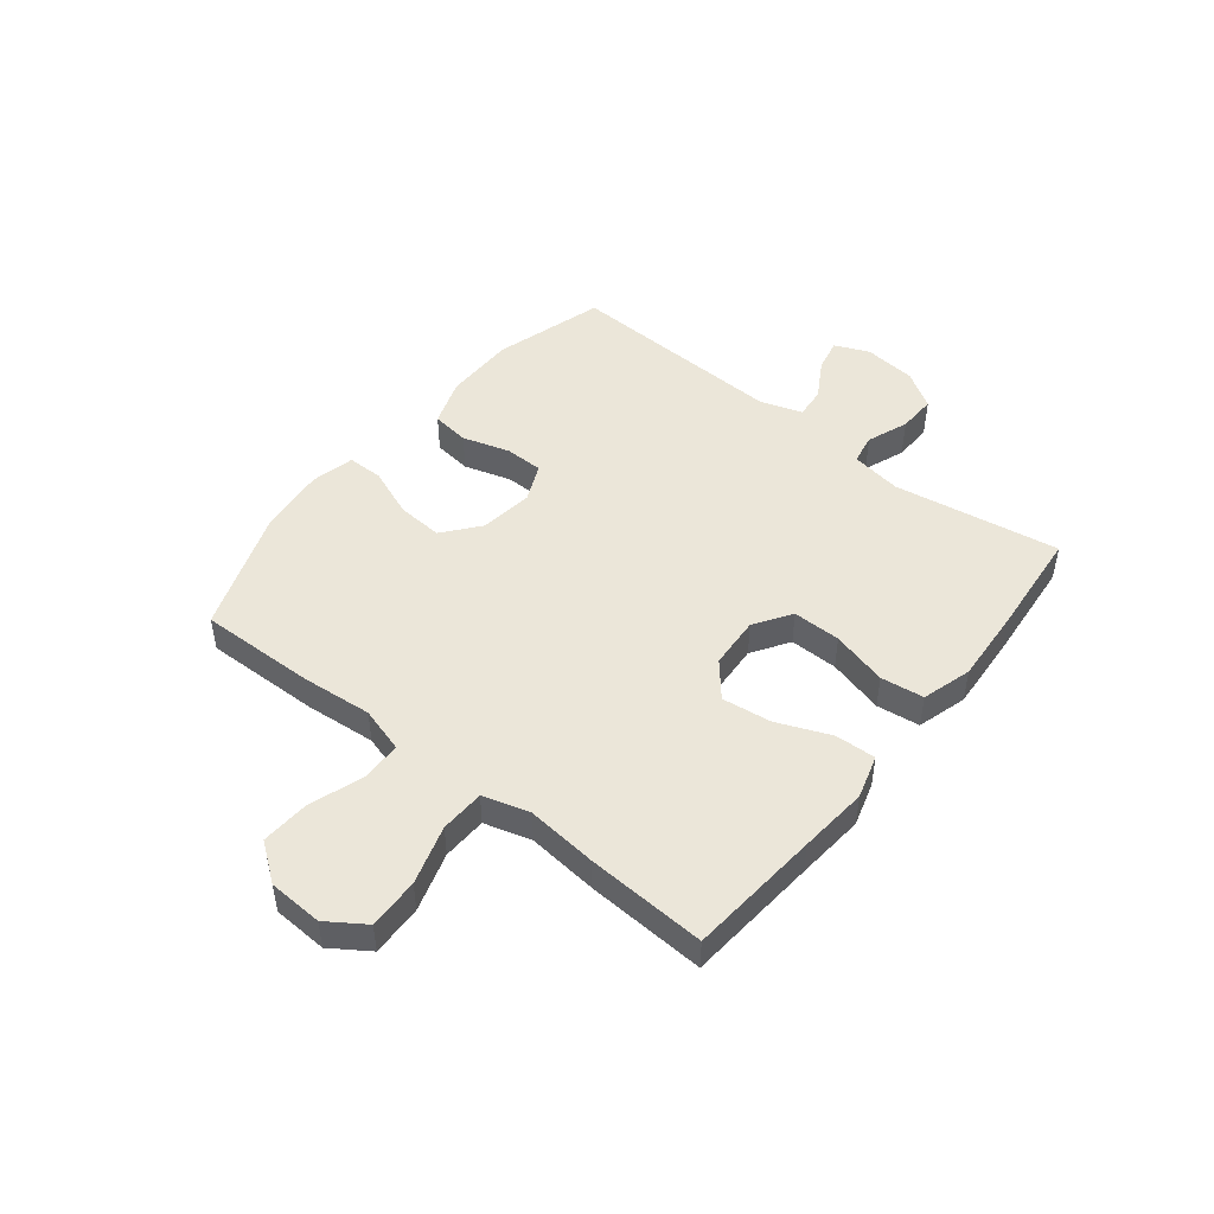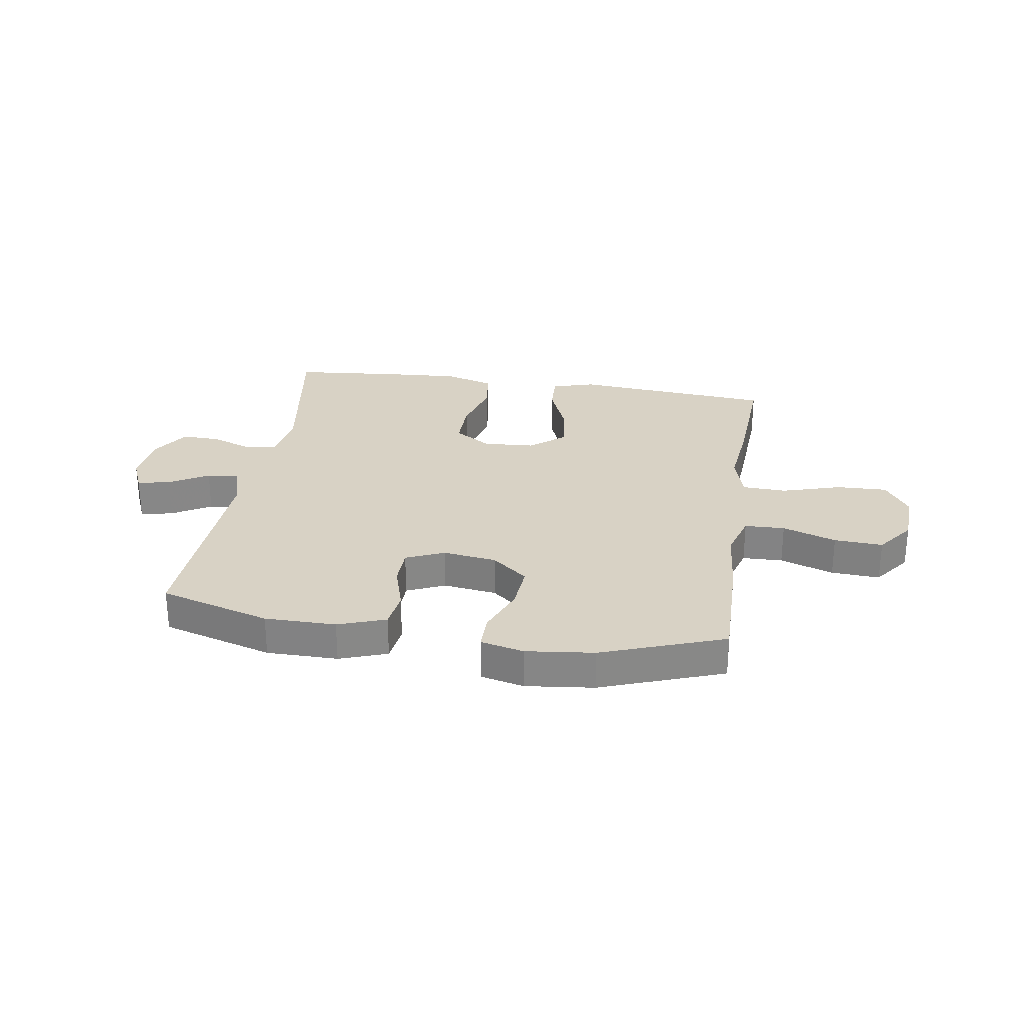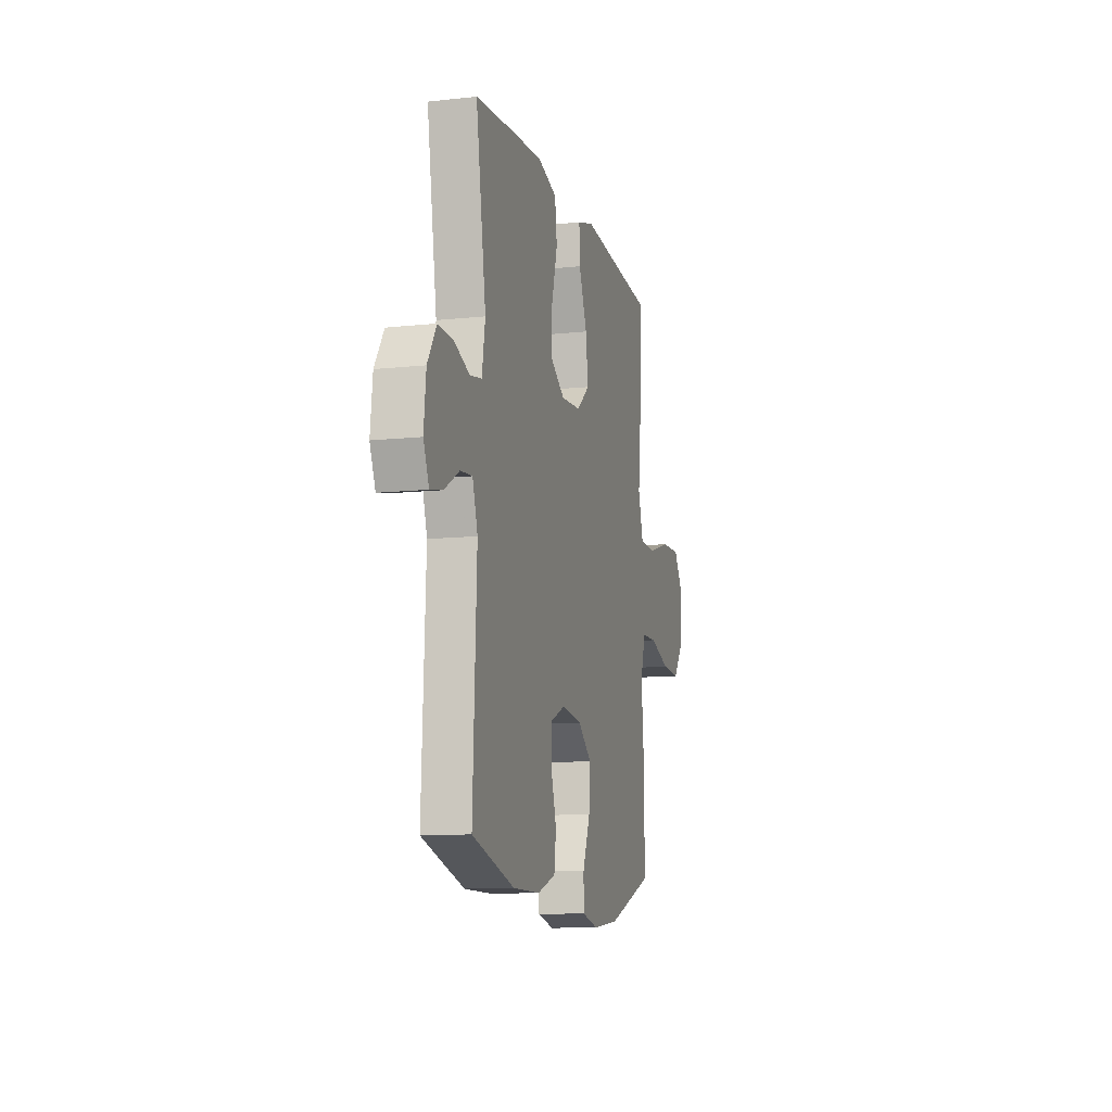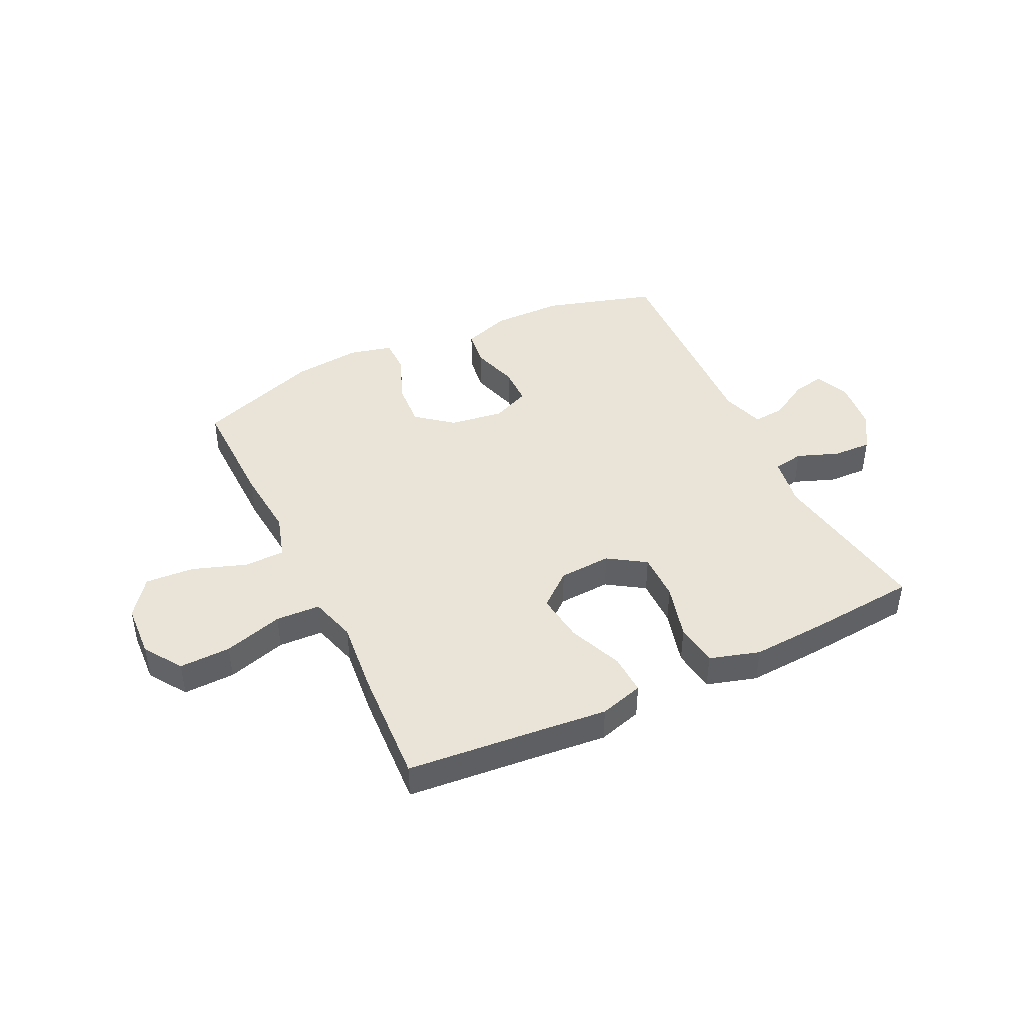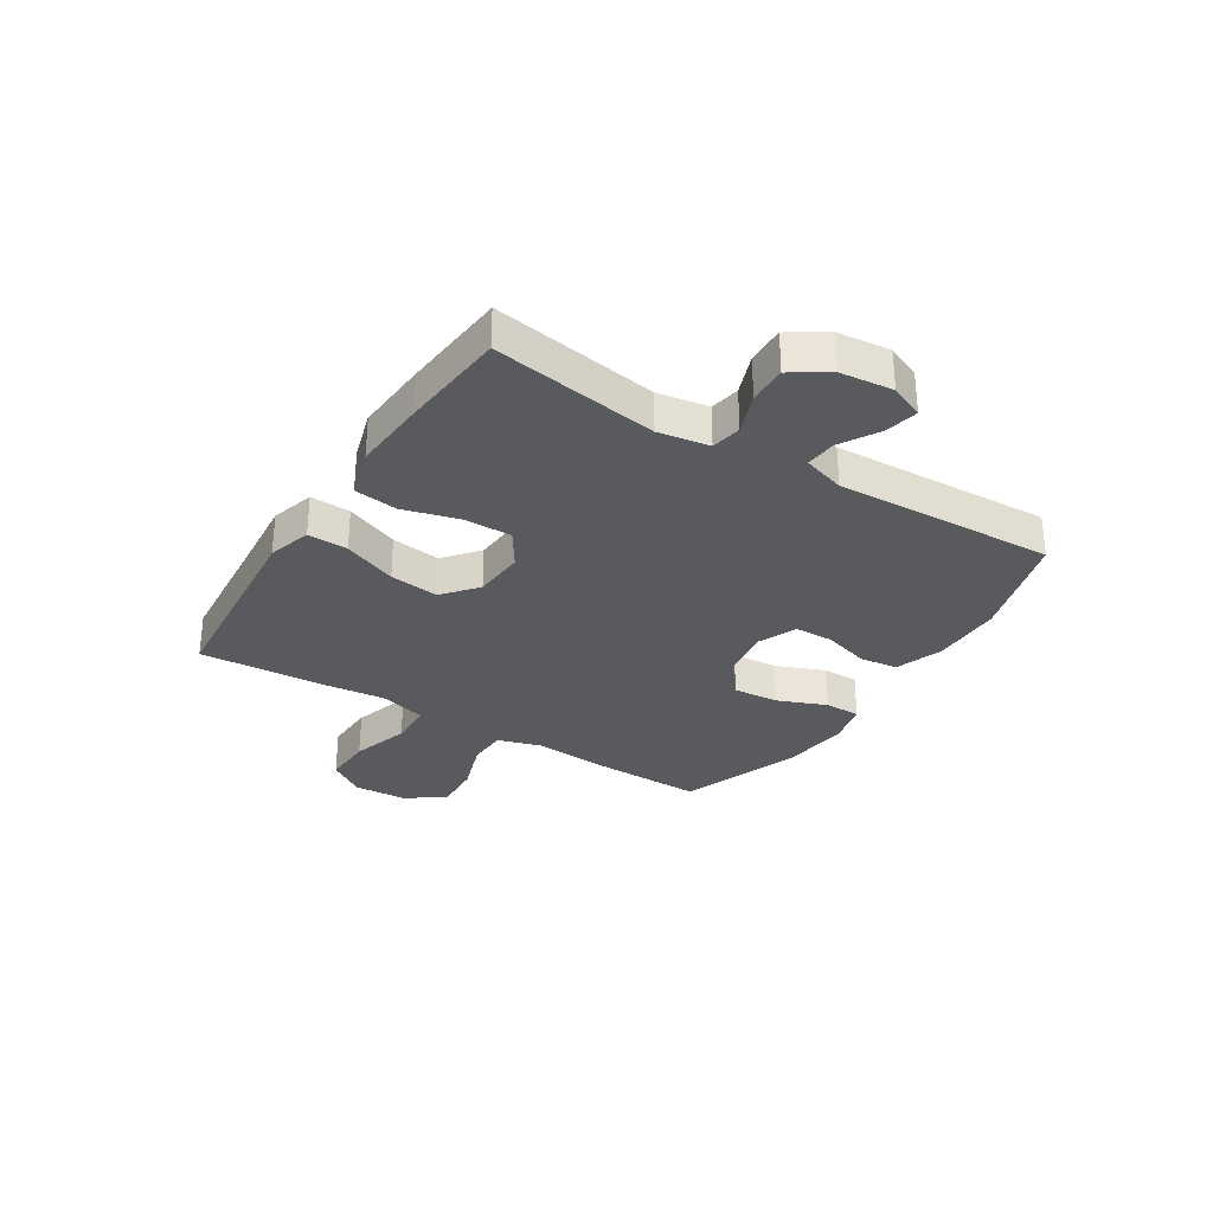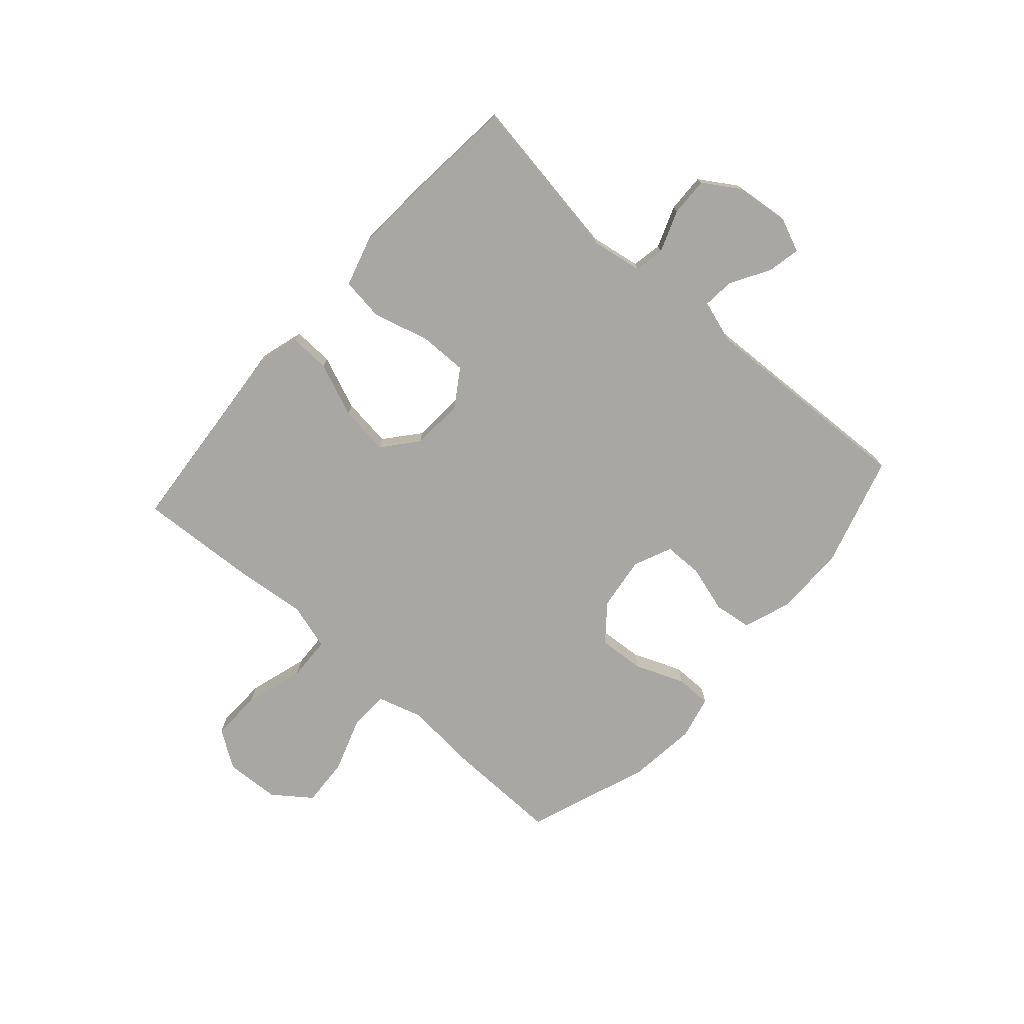
<metadata>
{"format":"obj","ext":"obj","renderer":"f3d","projection":"perspective","resolution":1024,"background":"white","views":[{"elev":47.8,"azim":-51.5,"up":"+Y"},{"elev":27.7,"azim":-171.1,"up":"+Y"},{"elev":-11.0,"azim":104.9,"up":"+Z"},{"elev":43.1,"azim":-25.6,"up":"+Y"},{"elev":-30.7,"azim":57.9,"up":"+Y"},{"elev":-74.7,"azim":48.5,"up":"+Y"}]}
</metadata>
<code>
v -0.5 0.07 0.5
v -0.264 0.07 0.52
v -0.141 0.07 0.531
v -0.063 0.07 0.508
v -0.066 0.07 0.436
v -0.105 0.07 0.34
v -0.116 0.07 0.252
v -0.055 0.07 0.201
v 0.038 0.07 0.195
v 0.104 0.07 0.238
v 0.103 0.07 0.324
v 0.076 0.07 0.424
v 0.086 0.07 0.501
v 0.175 0.07 0.527
v 0.308 0.07 0.518
v 0.5 0.07 0.5
v 0.453 0.07 0.203
v 0.468 0.07 0.112
v 0.522 0.07 0.102
v 0.596 0.07 0.13
v 0.665 0.07 0.132
v 0.707 0.07 0.066
v 0.717 0.07 -0.028
v 0.691 0.07 -0.089
v 0.633 0.07 -0.077
v 0.563 0.07 -0.036
v 0.507 0.07 -0.031
v 0.483 0.07 -0.107
v 0.5 0.07 -0.5
v 0.302 0.07 -0.558
v 0.175 0.07 -0.558
v 0.09 0.07 -0.528
v 0.081 0.07 -0.46
v 0.106 0.07 -0.376
v 0.105 0.07 -0.307
v 0.037 0.07 -0.277
v -0.059 0.07 -0.29
v -0.123 0.07 -0.342
v -0.117 0.07 -0.424
v -0.082 0.07 -0.512
v -0.082 0.07 -0.576
v -0.159 0.07 -0.594
v -0.281 0.07 -0.58
v -0.5 0.07 -0.5
v -0.496 0.07 -0.291
v -0.485 0.07 -0.166
v -0.509 0.07 -0.085
v -0.581 0.07 -0.083
v -0.677 0.07 -0.116
v -0.764 0.07 -0.121
v -0.814 0.07 -0.054
v -0.819 0.07 0.043
v -0.774 0.07 0.11
v -0.683 0.07 0.107
v -0.578 0.07 0.075
v -0.499 0.07 0.078
v -0.475 0.07 0.161
v -0.488 0.07 0.287
v -0.5 0 0.5
v -0.264 0 0.52
v -0.141 0 0.531
v -0.063 0 0.508
v -0.066 0 0.436
v -0.105 0 0.34
v -0.116 0 0.252
v -0.055 0 0.201
v 0.038 0 0.195
v 0.104 0 0.238
v 0.103 0 0.324
v 0.076 0 0.424
v 0.086 0 0.501
v 0.175 0 0.527
v 0.308 0 0.518
v 0.5 0 0.5
v 0.453 0 0.203
v 0.468 0 0.112
v 0.522 0 0.102
v 0.596 0 0.13
v 0.665 0 0.132
v 0.707 0 0.066
v 0.717 0 -0.028
v 0.691 0 -0.089
v 0.633 0 -0.077
v 0.563 0 -0.036
v 0.507 0 -0.031
v 0.483 0 -0.107
v 0.5 0 -0.5
v 0.302 0 -0.558
v 0.175 0 -0.558
v 0.09 0 -0.528
v 0.081 0 -0.46
v 0.106 0 -0.376
v 0.105 0 -0.307
v 0.037 0 -0.277
v -0.059 0 -0.29
v -0.123 0 -0.342
v -0.117 0 -0.424
v -0.082 0 -0.512
v -0.082 0 -0.576
v -0.159 0 -0.594
v -0.281 0 -0.58
v -0.5 0 -0.5
v -0.496 0 -0.291
v -0.485 0 -0.166
v -0.509 0 -0.085
v -0.581 0 -0.083
v -0.677 0 -0.116
v -0.764 0 -0.121
v -0.814 0 -0.054
v -0.819 0 0.043
v -0.774 0 0.11
v -0.683 0 0.107
v -0.578 0 0.075
v -0.499 0 0.078
v -0.475 0 0.161
v -0.488 0 0.287
f 57 58 1 2
f 4 5 6
f 3 4 6
f 2 3 6
f 57 2 6
f 56 57 6
f 53 54 55
f 52 53 55
f 51 52 55
f 50 51 55
f 49 50 55
f 48 49 55
f 47 48 55 56
f 56 6 7
f 47 56 7
f 46 47 7
f 44 45 46
f 43 44 46
f 42 43 46
f 41 42 46
f 40 41 46
f 39 40 46
f 38 39 46
f 46 7 8
f 38 46 8
f 37 38 8
f 32 33 34
f 31 32 34
f 30 31 34
f 29 30 34
f 28 29 34
f 27 28 34 35
f 24 25 26
f 23 24 26
f 22 23 26
f 21 22 26
f 20 21 26
f 19 20 26
f 18 19 26 27
f 15 16 17
f 14 15 17
f 13 14 17
f 12 13 17
f 11 12 17
f 10 11 17 18
f 27 35 36
f 18 27 36
f 10 18 36
f 9 10 36
f 8 9 36 37
f 60 59 116 115
f 64 63 62
f 64 62 61
f 64 61 60
f 64 60 115
f 64 115 114
f 113 112 111
f 113 111 110
f 113 110 109
f 113 109 108
f 113 108 107
f 113 107 106
f 114 113 106 105
f 65 64 114
f 65 114 105
f 65 105 104
f 104 103 102
f 104 102 101
f 104 101 100
f 104 100 99
f 104 99 98
f 104 98 97
f 104 97 96
f 66 65 104
f 66 104 96
f 66 96 95
f 92 91 90
f 92 90 89
f 92 89 88
f 92 88 87
f 92 87 86
f 93 92 86 85
f 84 83 82
f 84 82 81
f 84 81 80
f 84 80 79
f 84 79 78
f 84 78 77
f 85 84 77 76
f 75 74 73
f 75 73 72
f 75 72 71
f 75 71 70
f 75 70 69
f 76 75 69 68
f 94 93 85
f 94 85 76
f 94 76 68
f 94 68 67
f 95 94 67 66
f 1 59 60 2
f 2 60 61 3
f 3 61 62 4
f 4 62 63 5
f 5 63 64 6
f 6 64 65 7
f 7 65 66 8
f 8 66 67 9
f 9 67 68 10
f 10 68 69 11
f 11 69 70 12
f 12 70 71 13
f 13 71 72 14
f 14 72 73 15
f 15 73 74 16
f 16 74 75 17
f 17 75 76 18
f 18 76 77 19
f 19 77 78 20
f 20 78 79 21
f 21 79 80 22
f 22 80 81 23
f 23 81 82 24
f 24 82 83 25
f 25 83 84 26
f 26 84 85 27
f 27 85 86 28
f 28 86 87 29
f 29 87 88 30
f 30 88 89 31
f 31 89 90 32
f 32 90 91 33
f 33 91 92 34
f 34 92 93 35
f 35 93 94 36
f 36 94 95 37
f 37 95 96 38
f 38 96 97 39
f 39 97 98 40
f 40 98 99 41
f 41 99 100 42
f 42 100 101 43
f 43 101 102 44
f 44 102 103 45
f 45 103 104 46
f 46 104 105 47
f 47 105 106 48
f 48 106 107 49
f 49 107 108 50
f 50 108 109 51
f 51 109 110 52
f 52 110 111 53
f 53 111 112 54
f 54 112 113 55
f 55 113 114 56
f 56 114 115 57
f 57 115 116 58
f 58 116 59 1

</code>
